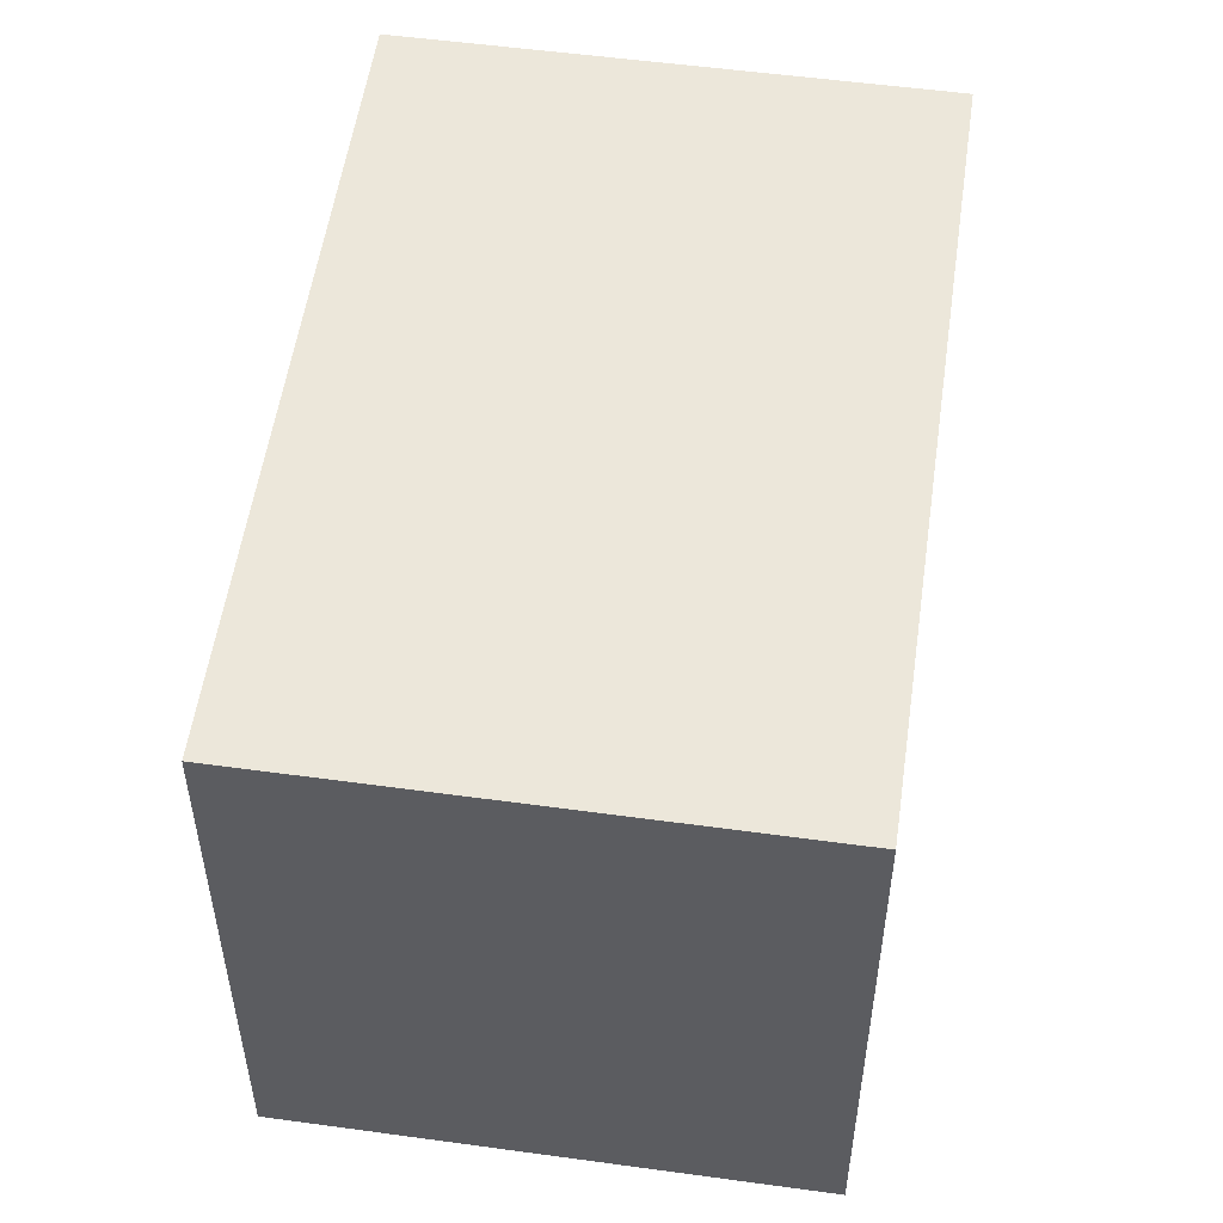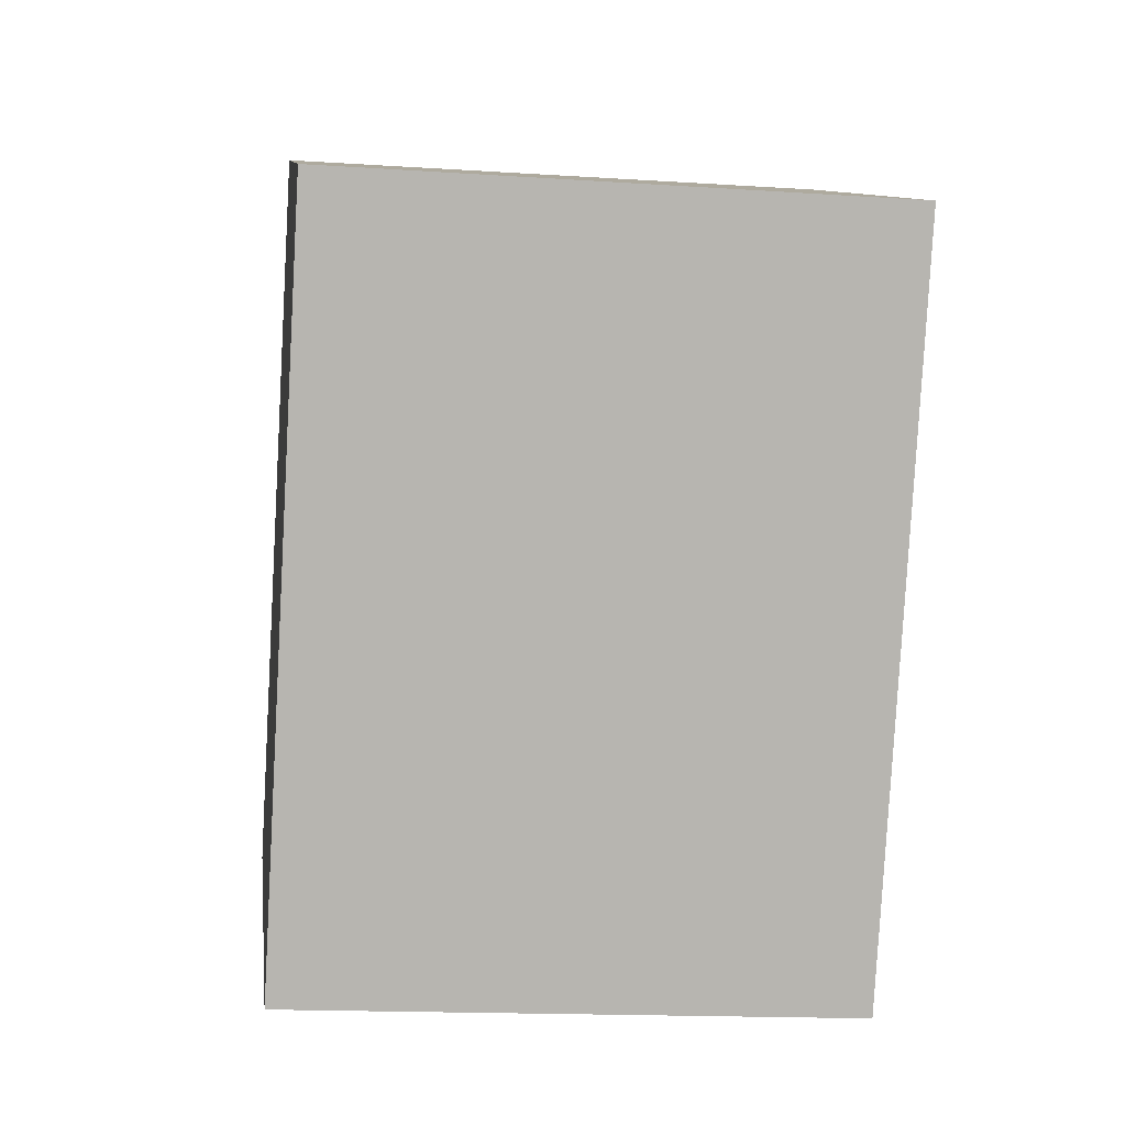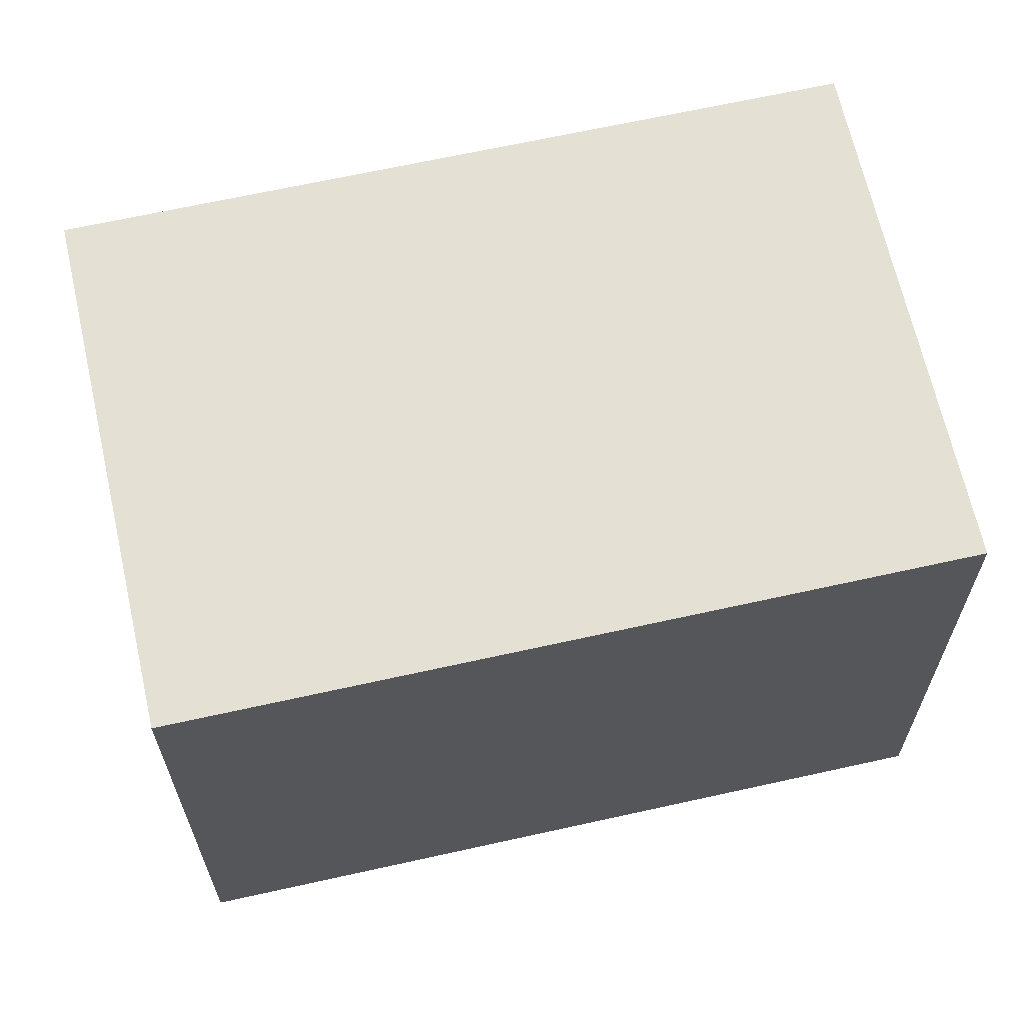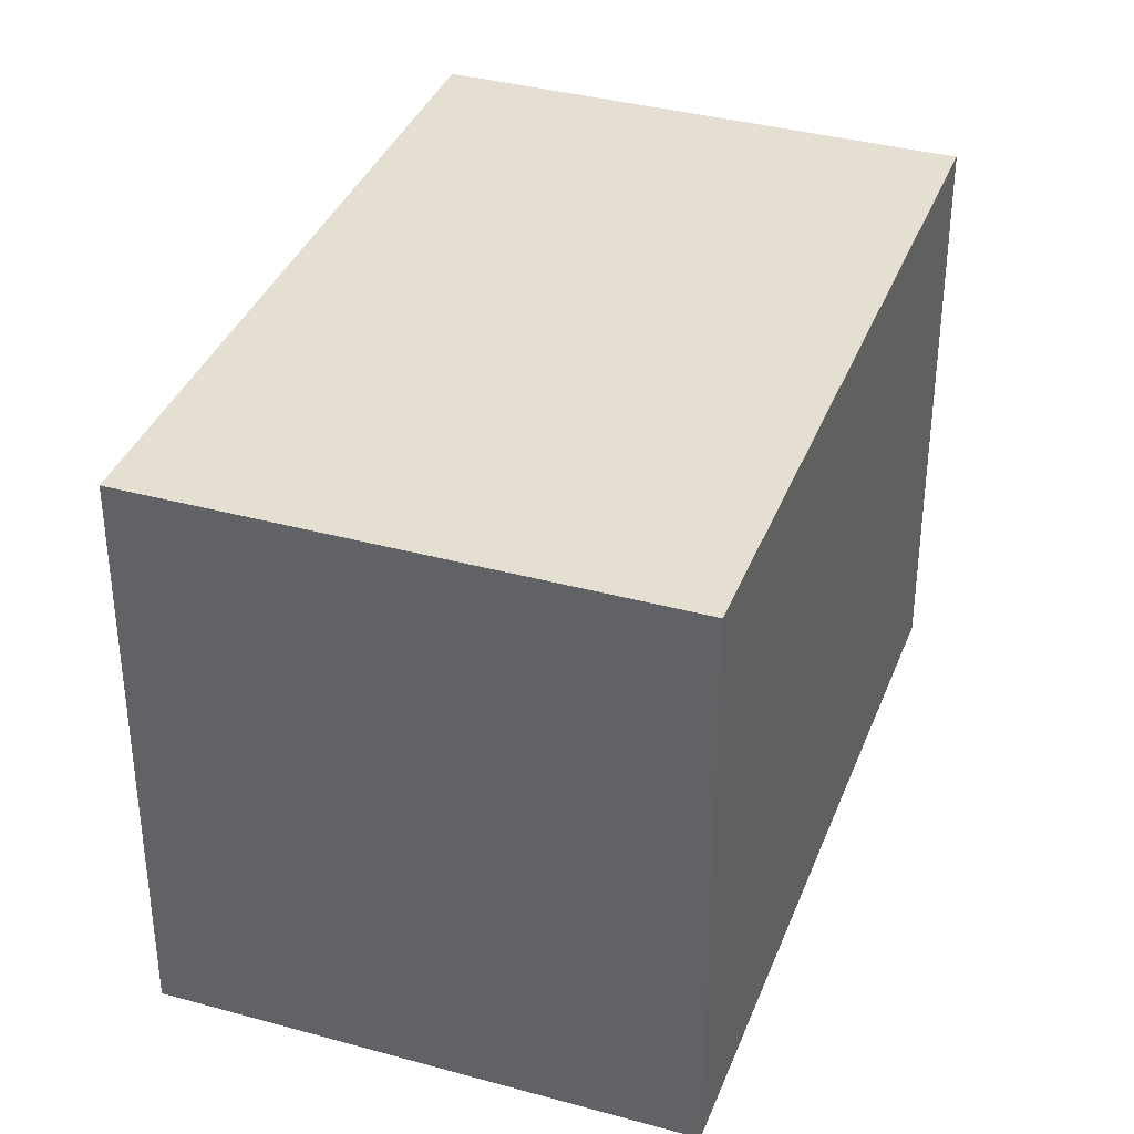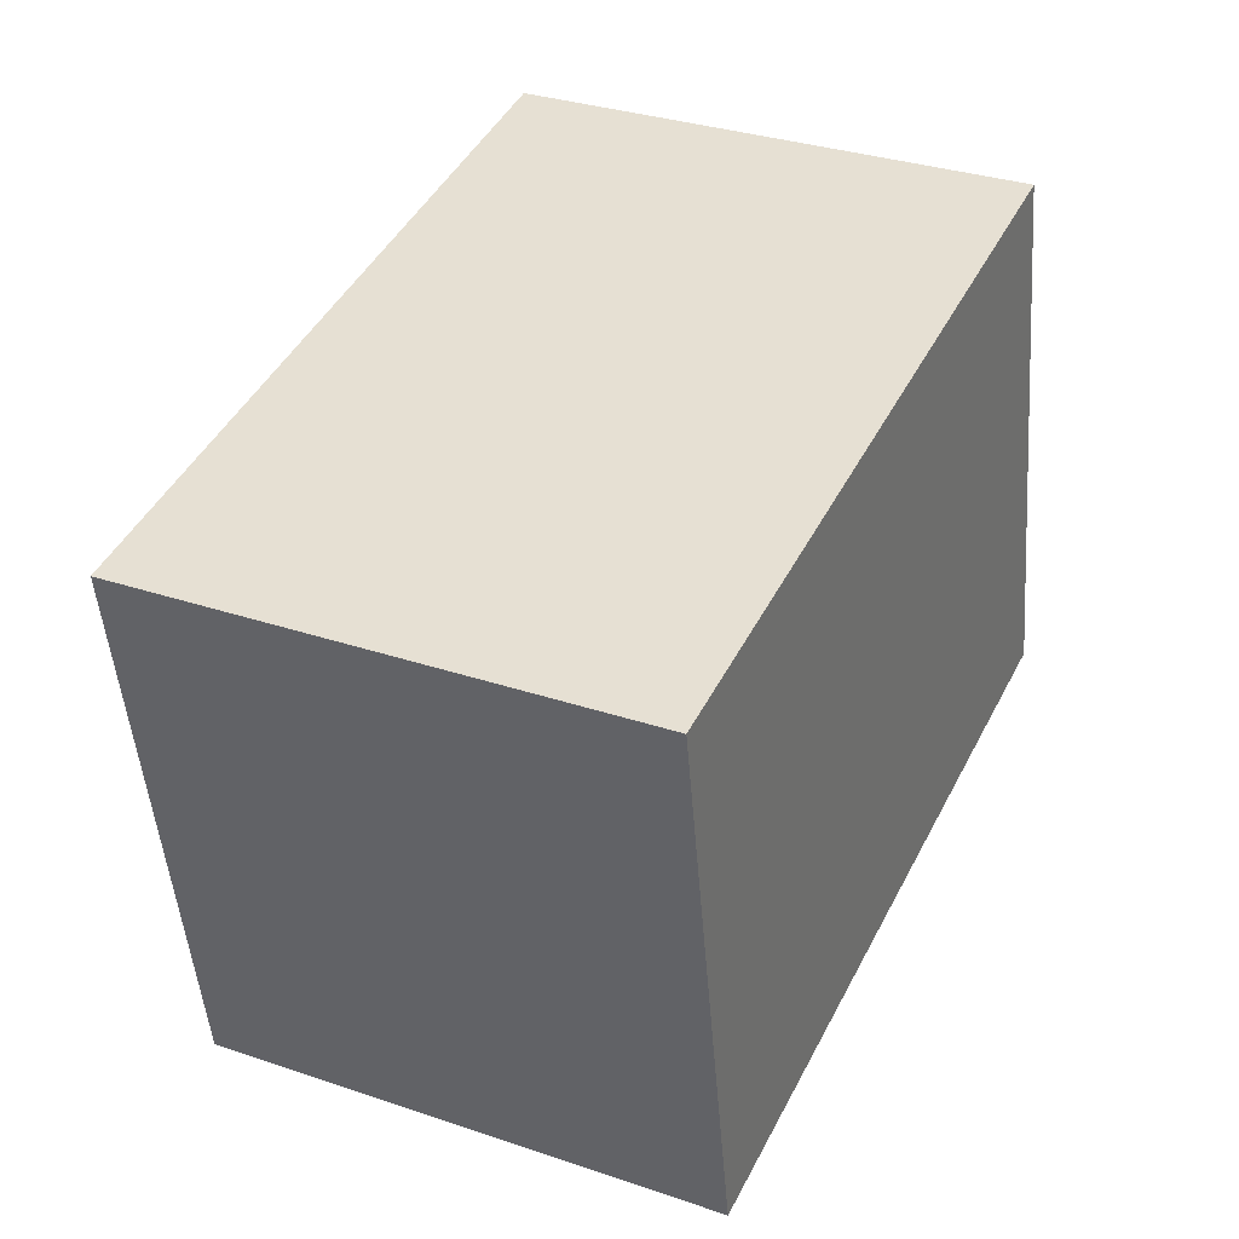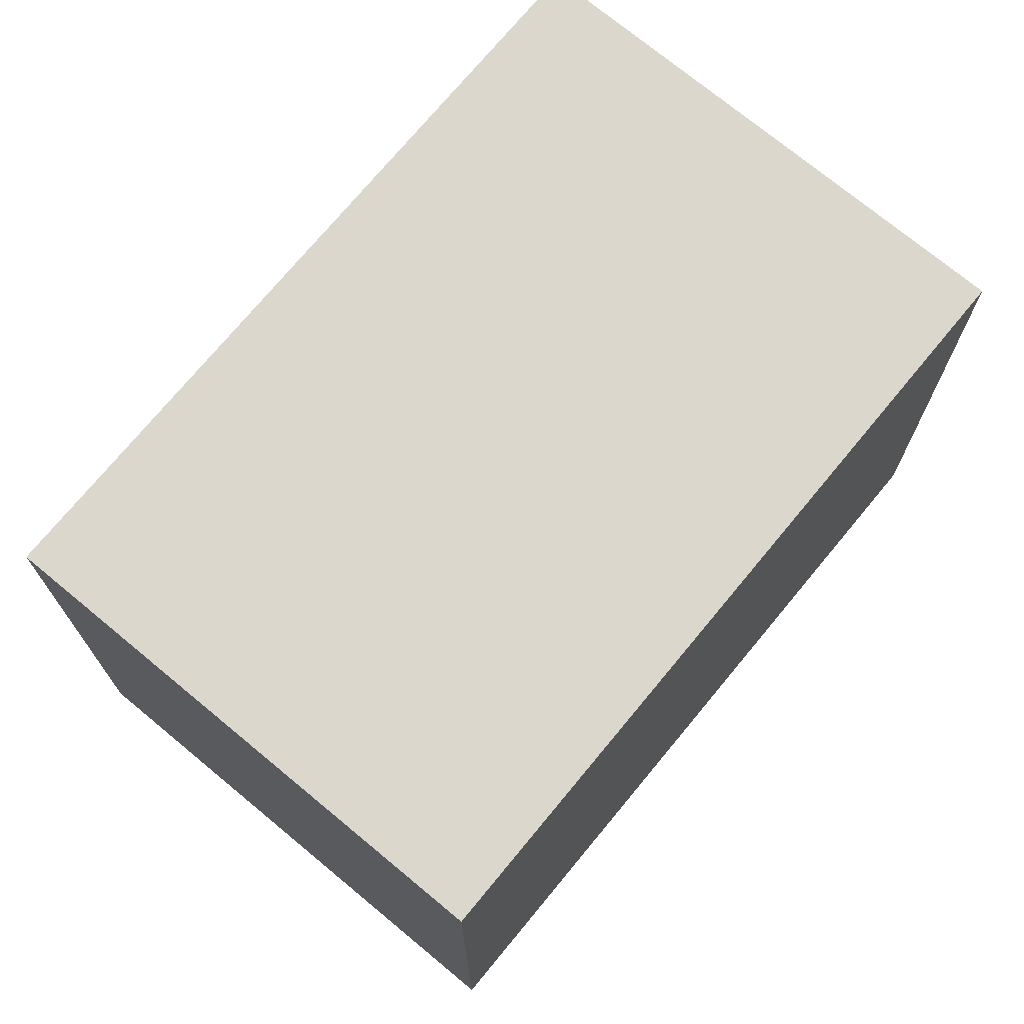
<metadata>
{"format":"obj","ext":"obj","renderer":"f3d","projection":"perspective","resolution":1024,"background":"white","views":[{"elev":54.0,"azim":162.9,"up":"+Z"},{"elev":-16.2,"azim":82.5,"up":"+Y"},{"elev":65.7,"azim":52.1,"up":"+Z"},{"elev":36.6,"azim":-5.7,"up":"+Z"},{"elev":-48.8,"azim":4.5,"up":"+Y"},{"elev":73.3,"azim":-165.7,"up":"+Z"}]}
</metadata>
<code>
v -8009 -3.766e+04 30.84
v -8009 -3.766e+04 28.88
v -8010 -3.766e+04 28.88
v -8010 -3.766e+04 30.84
v -8010 -3.766e+04 28.88
v -8010 -3.766e+04 30.84
v -8011 -3.766e+04 28.88
v -8011 -3.766e+04 30.84
f 5 7 3
f 2 5 3
f 1 2 3
f 4 1 3
f 1 5 2
f 1 6 5
f 6 7 5
f 6 8 7
f 4 3 7
f 8 4 7
f 6 1 4
f 8 6 4

</code>
